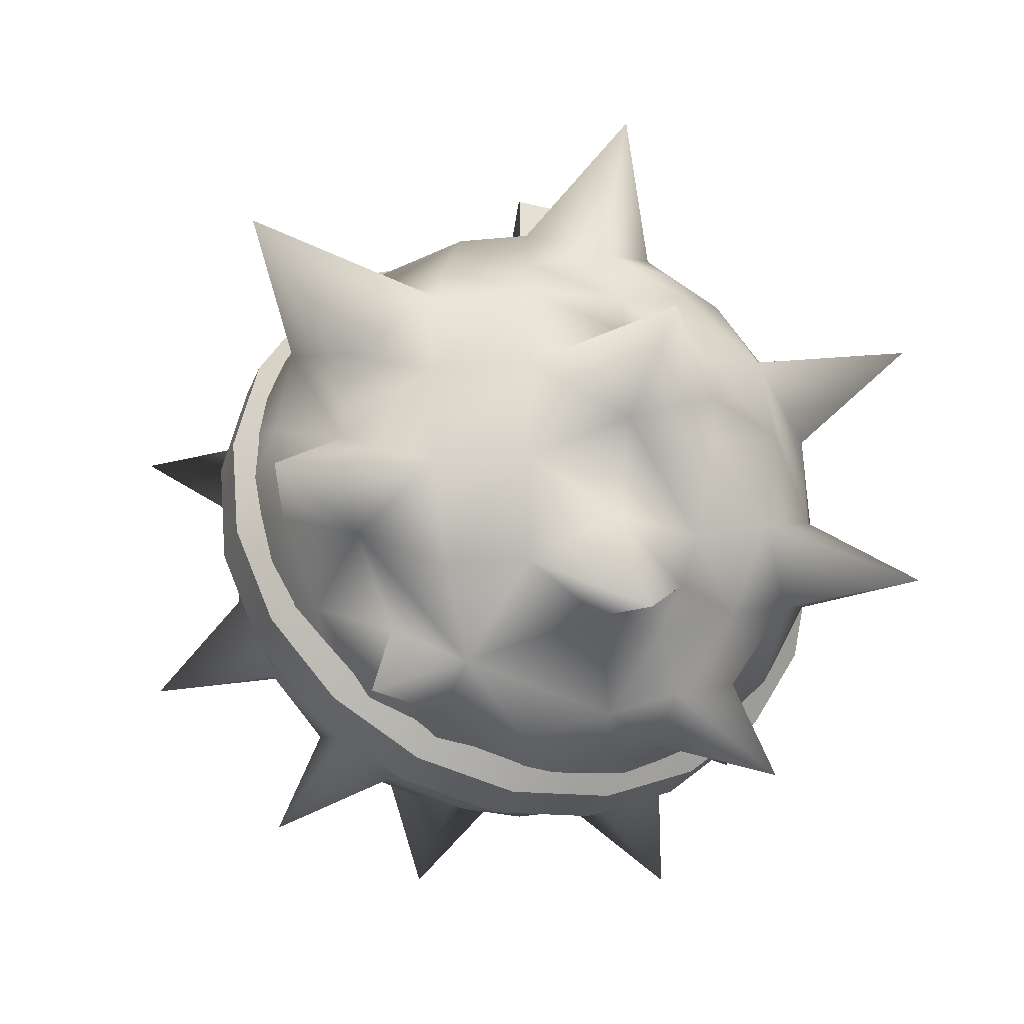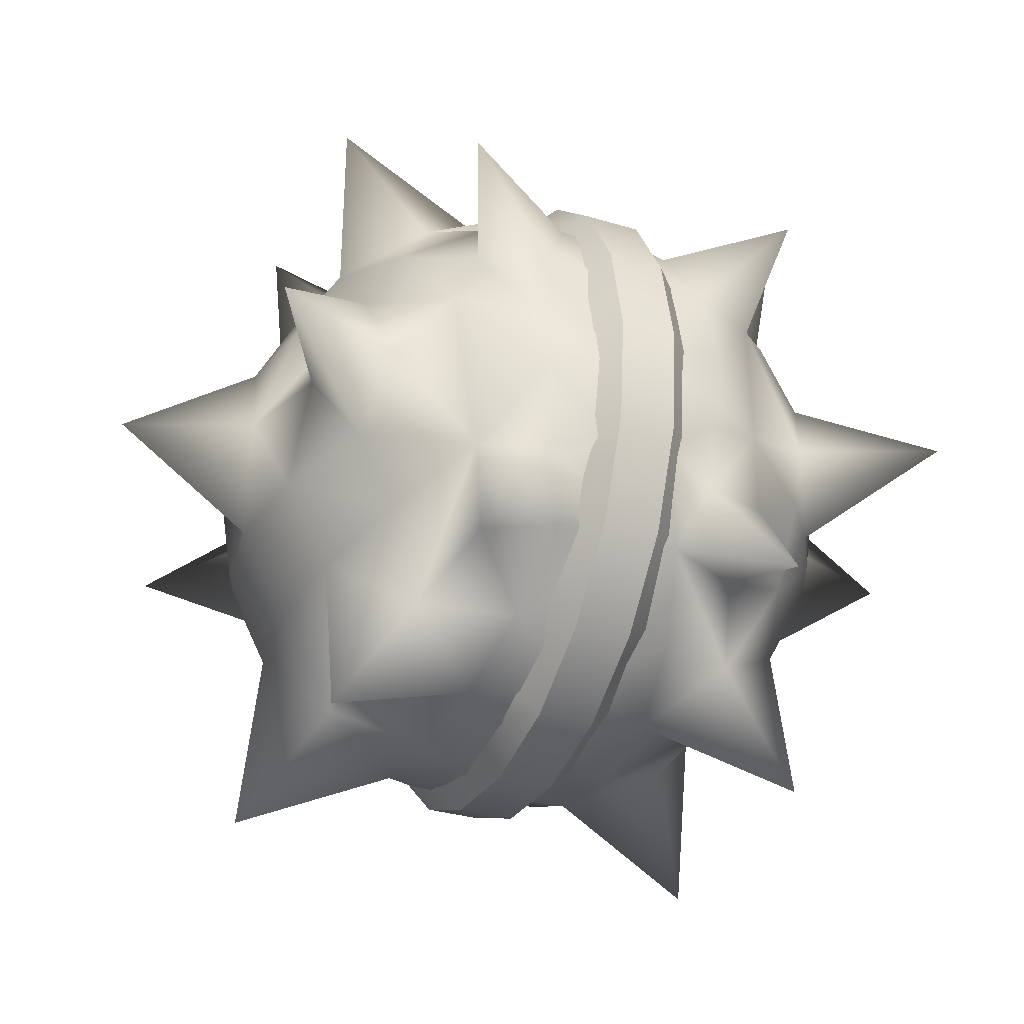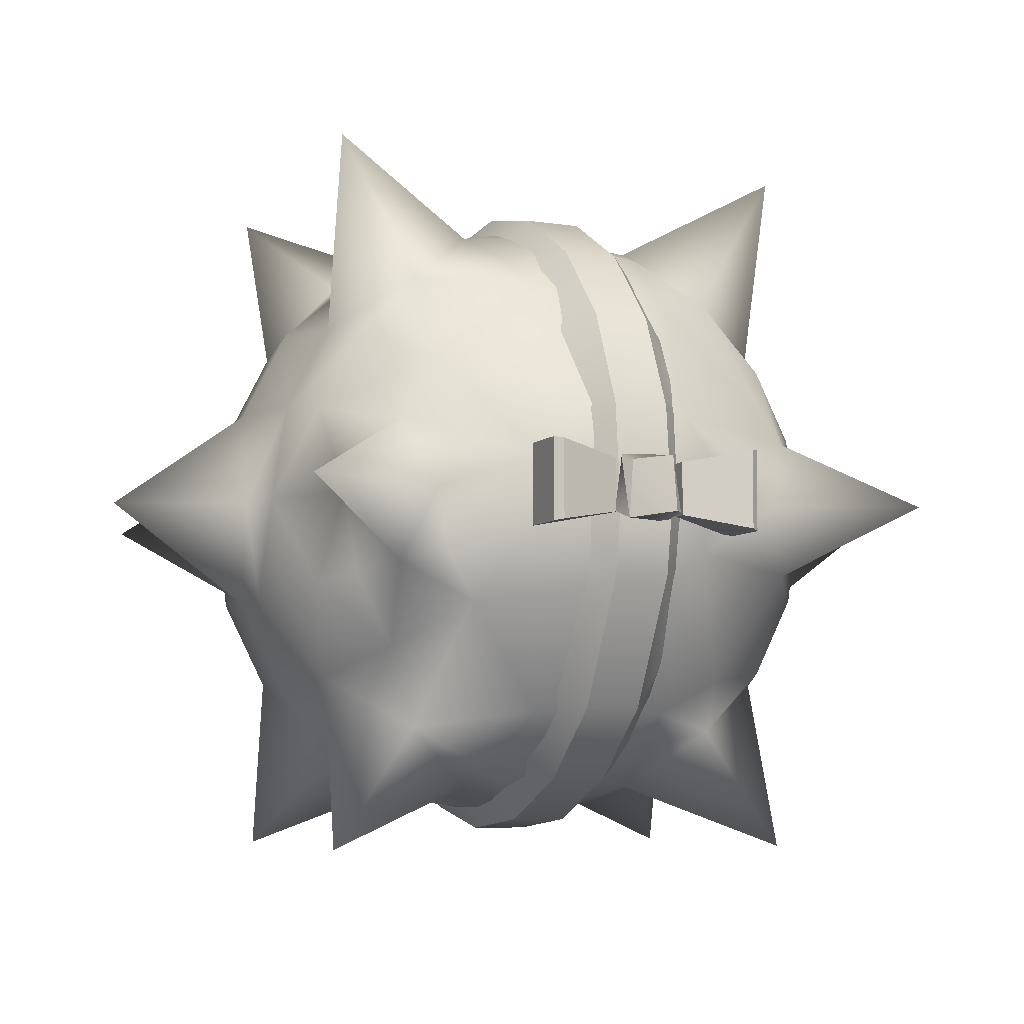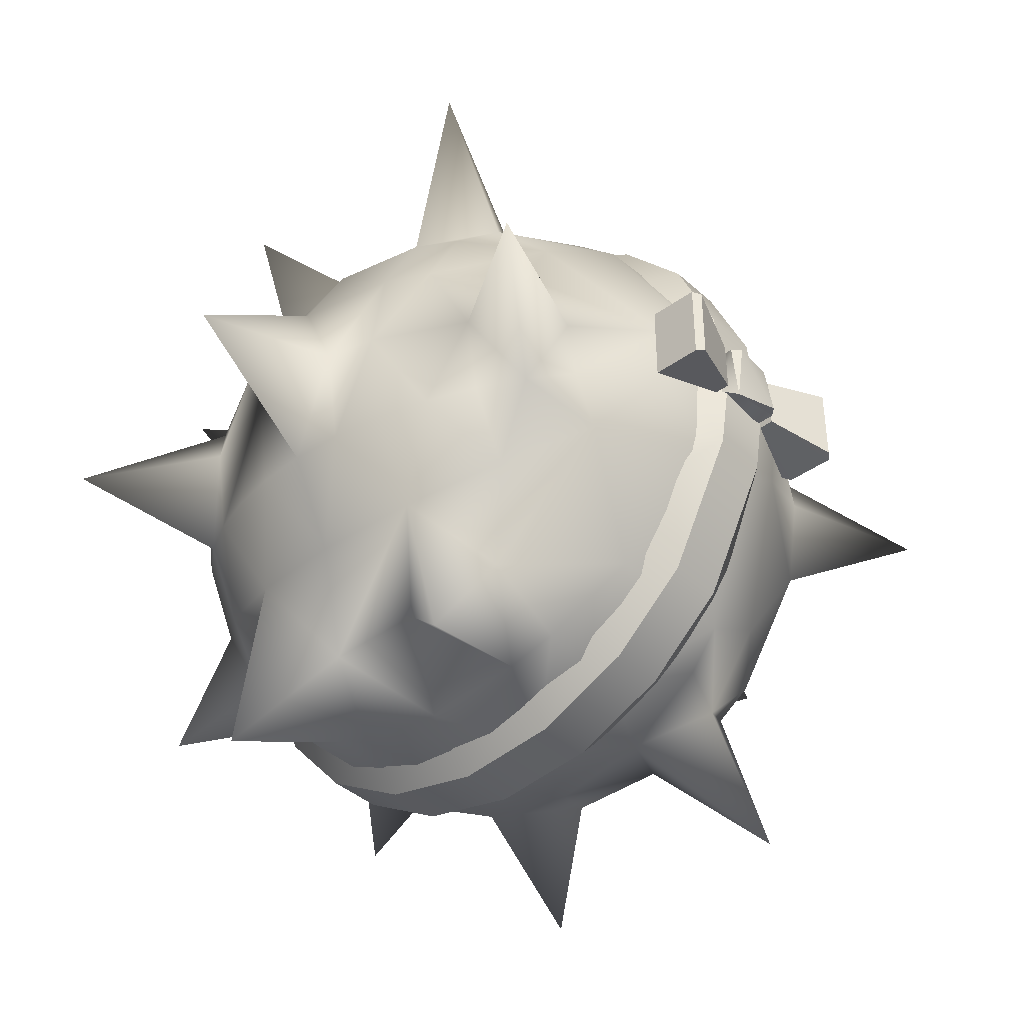
<metadata>
{"format":"obj","ext":"obj","renderer":"f3d","projection":"perspective","resolution":1024,"background":"white","views":[{"elev":-30.4,"azim":70.7,"up":"+Y"},{"elev":-32.6,"azim":-22.8,"up":"+Z"},{"elev":-6.9,"azim":155.7,"up":"+Z"},{"elev":-39.7,"azim":131.9,"up":"+Z"}]}
</metadata>
<code>
g default
v 0.08751 1.008 -0.2626
v 0.175 0.9239 -0.2349
v 0.175 0.733 -0.6094
v 0.08751 0.8052 -0.6615
v 0.175 0.5089 -0.8061
v 0.08751 0.5614 -0.8779
v 0.175 0.2349 -0.9239
v 0.08751 0.2626 -1.008
v 0.175 -0.06211 -0.9512
v 0.08751 -0.06187 -1.04
v 0.175 -0.353 -0.8855
v 0.08751 -0.3803 -0.9702
v 0.175 -0.6094 -0.733
v 0.08751 -0.6615 -0.8052
v 0.175 -0.8061 -0.5089
v 0.08751 -0.8779 -0.5614
v 0.175 -0.9239 -0.2349
v 0.08751 -1.008 -0.2626
v 0.08751 -1.04 0.06187
v 0.175 -0.8855 0.353
v 0.08751 -0.9702 0.3803
v 0.175 -0.733 0.6094
v 0.08751 -0.8052 0.6615
v 0.175 -0.5089 0.8061
v 0.08751 -0.5614 0.8779
v 0.175 -0.2349 0.9239
v 0.08751 -0.2626 1.008
v 0.175 0.06211 0.9512
v 0.08751 0.06187 1.04
v 0.175 0.353 0.8855
v 0.08751 0.3803 0.9702
v 0.175 0.6094 0.733
v 0.08751 0.6615 0.8052
v 0.175 0.8061 0.5089
v 0.08751 0.8779 0.5614
v 0.08751 1.008 0.2626
v 0.175 0.9512 -0.06211
v 0.08751 1.04 -0.06187
v -0.08751 1.008 -0.2626
v -0.175 0.8061 -0.5089
v -0.08751 0.8052 -0.6615
v -0.175 0.733 -0.6094
v -0.175 0.6094 -0.733
v -0.08751 0.5614 -0.8779
v -0.175 0.5089 -0.8061
v -0.08751 0.2626 -1.008
v -0.175 0.2349 -0.9239
v -0.175 -0.06211 -0.9512
v -0.08751 -0.06187 -1.04
v -0.08751 -0.3803 -0.9702
v -0.175 -0.353 -0.8855
v -0.175 -0.6094 -0.733
v -0.08751 -0.6615 -0.8052
v -0.175 -0.8061 -0.5089
v -0.08751 -0.8779 -0.5614
v -0.175 -0.9239 -0.2349
v -0.08751 -1.008 -0.2626
v -0.08751 -1.04 0.06187
v -0.175 -0.8855 0.353
v -0.08751 -0.9702 0.3803
v -0.175 -0.733 0.6094
v -0.08751 -0.8052 0.6615
v -0.175 -0.6094 0.733
v -0.08751 -0.5614 0.8779
v -0.175 -0.5089 0.8061
v -0.175 -0.2349 0.9239
v -0.08751 -0.2626 1.008
v -0.175 0.06211 0.9512
v -0.08751 0.06187 1.04
v -0.175 0.353 0.8855
v -0.08751 0.3803 0.9702
v -0.175 0.6094 0.733
v -0.08751 0.6615 0.8052
v -0.175 0.8061 0.5089
v -0.08751 0.8779 0.5614
v -0.175 0.8855 0.353
v -0.08751 1.008 0.2626
v -0.175 0.9239 0.2349
v -0.175 0.9512 -0.06211
v -0.08751 1.04 -0.06187
v 0.175 0.9239 0.2349
v 0.175 0.3914 -0.06199
v 0.175 -0.9512 0.06211
v 0.175 0.8855 -0.353
v -0.175 0.9239 -0.2349
v -0.175 0.3531 -0.1799
v -0.175 0.353 -0.8855
v -0.175 -0.2349 -0.9239
v -0.175 -0.9512 0.06211
g CylinderParent LOD_2
f 84 2 82
f 1 84 4
f 4 84 3
f 2 1 37
f 37 1 38
f 82 3 84
f 4 3 6
f 6 3 5
f 6 5 8
f 8 5 7
f 8 7 10
f 10 7 9
f 10 9 12
f 12 9 11
f 12 11 14
f 14 11 13
f 14 13 16
f 16 13 15
f 16 15 18
f 18 15 17
f 18 17 19
f 19 17 83
f 19 83 21
f 21 83 20
f 82 20 83
f 21 20 23
f 23 20 22
f 23 22 25
f 25 22 24
f 25 24 27
f 27 24 26
f 27 26 29
f 29 26 28
f 29 28 31
f 31 28 30
f 31 30 33
f 33 30 32
f 33 32 35
f 35 32 34
f 35 34 36
f 36 34 81
f 36 81 38
f 38 81 37
f 82 37 81
f 39 85 80
f 80 85 79
f 85 39 40
f 40 39 41
f 40 42 86
f 42 41 43
f 43 41 44
f 43 45 86
f 86 45 87
f 45 44 87
f 87 44 46
f 87 47 86
f 47 46 48
f 48 46 49
f 86 48 88
f 48 49 88
f 88 49 50
f 88 51 86
f 51 50 52
f 52 50 53
f 52 53 54
f 54 53 55
f 54 55 56
f 56 55 57
f 86 56 89
f 56 57 89
f 89 57 58
f 89 58 59
f 59 58 60
f 59 60 61
f 61 60 62
f 61 62 63
f 63 62 64
f 63 65 86
f 65 64 66
f 66 64 67
f 66 67 68
f 68 67 69
f 68 69 70
f 70 69 71
f 70 71 72
f 72 71 73
f 72 73 74
f 74 73 75
f 74 75 76
f 76 75 77
f 76 78 86
f 78 77 79
f 79 77 80
f 86 79 85
f 1 4 39
f 39 4 41
f 4 6 41
f 41 6 44
f 6 8 44
f 44 8 46
f 8 10 46
f 46 10 49
f 10 12 49
f 49 12 50
f 12 14 50
f 50 14 53
f 14 16 53
f 53 16 55
f 16 18 55
f 55 18 57
f 18 19 57
f 57 19 58
f 19 21 58
f 58 21 60
f 21 23 60
f 60 23 62
f 23 25 62
f 62 25 64
f 25 27 64
f 64 27 67
f 27 29 67
f 67 29 69
f 29 31 69
f 69 31 71
f 31 33 71
f 71 33 73
f 33 35 73
f 73 35 75
f 35 36 75
f 75 36 77
f 36 38 77
f 77 38 80
f 38 1 80
f 80 1 39
f 5 3 82
f 7 5 82
f 9 7 82
f 11 9 82
f 13 11 82
f 15 13 82
f 17 15 82
f 83 17 82
f 22 20 82
f 24 22 82
f 26 24 82
f 28 26 82
f 30 28 82
f 32 30 82
f 34 32 82
f 81 34 82
f 2 37 82
f 85 40 86
f 42 43 86
f 47 48 86
f 51 52 86
f 52 54 86
f 54 56 86
f 89 59 86
f 59 61 86
f 61 63 86
f 65 66 86
f 66 68 86
f 68 70 86
f 70 72 86
f 72 74 86
f 74 76 86
f 78 79 86
f 84 1 2
f 40 41 42
f 43 44 45
f 87 46 47
f 88 50 51
f 63 64 65
f 76 77 78
g default
v 0.2939 -0.9511 -0.09549
v 0.25 -0.9511 -0.1816
v 0.09549 -0.9511 -0.2939
v -0.09549 -0.9511 -0.2939
v -0.2939 -0.9511 0.09549
v -0.2668 -0.891 0.3673
v -0 -0.9511 0.309
v 0.2668 -0.891 0.3673
v 0.2939 -0.9511 0.09549
v -0.2939 -0.9511 -0.09549
v 0.2668 -0.891 -0.3673
v -0.2668 -0.891 -0.3673
v -0.559 -0.809 0.1816
v 0.4318 -0.891 -0.1403
v 0.6725 -0.7071 -0.2185
v 0.4755 -0.809 -0.3455
v 0.4705 -1.035 -0.679
v 0.1816 -0.809 -0.559
v -0.1816 -0.809 -0.559
v -0.4705 -1.035 -0.679
v -0.4755 -0.809 -0.3455
v -0.4755 -0.809 0.3455
v -0.5528 -0.994 0.6663
v -0.1816 -0.809 0.559
v 0.1816 -0.809 0.559
v 0.5528 -0.994 0.6663
v 0.4755 -0.809 0.3455
v 0.6545 -0.5878 -0.4755
v 0.4156 -0.7071 -0.5721
v -0.25 -0.5878 -0.7694
v -0.4156 -0.7071 -0.5721
v -0.7071 -0.7071 0
v -0.6545 -0.5878 0.4755
v -0.4156 -0.7071 0.5721
v 0.25 -0.5878 0.7694
v 0.4156 -0.7071 0.5721
v 0.7071 -0.7071 0
v 0.7694 -0.5878 -0.25
v 0.5237 -0.454 -0.7208
v 0.25 -0.5878 -0.7694
v -0 -0.454 -0.891
v -0.5237 -0.454 -0.7208
v -0.6545 -0.5878 -0.4755
v -0.7694 -0.5878 -0.25
v -1.12 -0.8813 0
v -0.7694 -0.5878 0.25
v -0.5237 -0.454 0.7208
v -0.25 -0.5878 0.7694
v -0 -0.454 0.891
v 0.5237 -0.454 0.7208
v 0.6545 -0.5878 0.4755
v 0.7694 -0.5878 0.25
v 1.12 -0.8813 0
v 0.8474 -0.454 -0.2753
v 0.7694 -0.309 -0.559
v -0.2939 -0.309 -0.9045
v -0.9045 -0.309 -0.2939
v -0.891 -0.454 0
v -0.7694 -0.309 0.559
v 0.2939 -0.309 0.9045
v 0.9045 -0.309 0.2939
v 0.891 -0.454 0
v 0.9045 -0.309 -0.2939
v 0.7645 -0.4151 -1.088
v 0.2939 -0.309 -0.9045
v -0 -0.1564 -0.9877
v -0.7645 -0.4151 -1.088
v -0.7694 -0.309 -0.559
v -0.9877 -0.1564 0
v -0.9045 -0.309 0.2939
v -0.809 -0.4336 1.058
v -0.2939 -0.309 0.9045
v -0 -0.1564 0.9877
v 0.809 -0.4336 1.058
v 0.7694 -0.309 0.559
v 0.9877 -0.1564 0
v 0.9393 -0.1564 -0.3052
v 0.809 -0 -0.5878
v 0.5805 -0.1564 -0.7991
v -0.309 0 -0.9511
v -0.5805 -0.1564 -0.7991
v -0.9511 0 -0.309
v -0.809 0 0.5878
v -0.5805 -0.1564 0.7991
v 0.309 -0 0.9511
v 0.5805 -0.1564 0.7991
v 0.9511 -0 0.309
v 0.9511 -0 -0.309
v 0.309 -0 -0.9511
v -0.5805 0.1564 -0.7991
v -0.809 0 -0.5878
v -1.379 0 0
v -0.9511 0 0.309
v -0.309 0 0.9511
v -0 0.1564 0.9877
v 0.809 -0 0.5878
v 1.379 -0 0
v 0.9393 0.1564 -0.3052
v 0.7694 0.309 -0.559
v 0.5805 0.1564 -0.7991
v 0 0.1564 -0.9877
v -0.2939 0.309 -0.9045
v -0.9045 0.309 -0.2939
v -0.9877 0.1564 0
v -0.9393 0.1564 0.3052
v -0.7694 0.309 0.559
v -0.5805 0.1564 0.7991
v 0.2939 0.309 0.9045
v 0.5805 0.1564 0.7991
v 0.9045 0.309 0.2939
v 0.9877 0.1564 0
v 0.9045 0.309 -0.2939
v 0.7882 0.4568 -1.099
v 0.2939 0.309 -0.9045
v -0.7882 0.4568 -1.099
v -0.7694 0.309 -0.559
v -0.9511 0.309 0
v -0.7791 0.4538 1.167
v -0.2939 0.309 0.9045
v 0.7791 0.4538 1.167
v 0.7694 0.309 0.559
v 0.9511 0.309 0
v 0.8474 0.454 -0.2753
v 0.6545 0.5878 -0.4755
v 0.5237 0.454 -0.7208
v 0.2753 0.454 -0.8474
v 0 0.454 -0.891
v -0.25 0.5878 -0.7694
v -0.5237 0.454 -0.7208
v -0.7208 0.454 -0.5237
v -0.8474 0.454 -0.2753
v -0.8474 0.454 0.2753
v -0.6545 0.5878 0.4755
v -0.5237 0.454 0.7208
v -0.2753 0.454 0.8474
v -0 0.454 0.891
v 0.25 0.5878 0.7694
v 0.5237 0.454 0.7208
v 0.7208 0.454 0.5237
v 0.8474 0.454 0.2753
v 0.7694 0.5878 -0.25
v -0.809 0.5878 0
v 0.809 0.5878 0
v 0.6725 0.7071 -0.2185
v 0.4755 0.809 -0.3455
v 0.2185 0.7071 -0.6725
v -0.2185 0.7071 -0.6725
v -0.4156 0.7071 -0.5721
v -0.6725 0.7071 -0.2185
v -1.041 0.9596 0
v -0.6725 0.7071 0.2185
v -0.2185 0.7071 0.6725
v 0.2185 0.7071 0.6725
v 0.5721 0.7071 0.4156
v 0.6725 0.7071 0.2185
v 1.041 0.9596 0
v 0.559 0.809 -0.1816
v -0.5878 0.809 0
v 0.5878 0.809 0
v 0.09549 0.9511 -0.2939
v -0.09549 0.9511 -0.2939
v -0.25 0.9511 -0.1816
v -0.1816 0.9511 0.25
v -0 0.9511 0.309
v 0.1816 0.9511 0.25
v 0.2939 0.9511 0.09549
v -0.2939 0.9511 0.09549
v 0.2939 0.9511 -0.09549
v 0 1 0
v -0 -1 0
g CylinderParent LOD_2 Sphere
f 259 92 91
f 259 93 92
f 93 259 99
f 259 94 99
f 259 95 94
f 259 96 95
f 259 97 96
f 259 98 97
f 259 90 98
f 90 91 103
f 103 91 100
f 91 92 100
f 92 93 101
f 93 99 101
f 99 94 102
f 98 90 103
f 104 103 105
f 103 100 105
f 105 100 106
f 92 107 100
f 100 107 106
f 92 101 107
f 107 101 108
f 108 101 109
f 99 110 101
f 101 110 109
f 99 102 110
f 102 94 111
f 94 95 111
f 111 95 112
f 96 113 95
f 95 113 112
f 96 97 113
f 113 97 114
f 114 97 115
f 98 116 97
f 97 116 115
f 98 103 116
f 104 105 117
f 106 118 105
f 105 118 117
f 106 107 118
f 107 108 119
f 109 120 108
f 108 120 119
f 109 110 120
f 110 102 121
f 102 111 122
f 112 123 111
f 111 123 122
f 112 113 123
f 113 114 124
f 115 125 114
f 114 125 124
f 115 116 125
f 116 103 126
f 103 104 126
f 104 117 127
f 117 118 128
f 118 107 128
f 128 107 129
f 129 107 130
f 107 119 130
f 119 120 131
f 120 110 131
f 131 110 132
f 132 110 133
f 110 121 133
f 133 121 134
f 102 135 121
f 121 135 134
f 102 122 135
f 122 123 136
f 123 113 136
f 136 113 137
f 137 113 138
f 113 124 138
f 124 125 139
f 125 116 139
f 139 116 140
f 140 116 141
f 116 126 141
f 141 126 142
f 104 127 126
f 126 127 142
f 127 117 143
f 143 117 144
f 117 128 144
f 130 119 145
f 119 131 145
f 132 133 146
f 134 147 133
f 133 147 146
f 134 135 147
f 135 122 148
f 122 136 148
f 138 124 149
f 124 139 149
f 140 141 150
f 142 151 141
f 141 151 150
f 142 127 151
f 151 127 143
f 143 144 152
f 144 128 153
f 129 154 128
f 128 154 153
f 129 130 154
f 154 130 155
f 130 145 155
f 145 131 156
f 132 157 131
f 131 157 156
f 132 146 157
f 146 147 158
f 147 135 158
f 158 135 159
f 135 148 159
f 148 136 160
f 137 161 136
f 136 161 160
f 137 138 161
f 161 138 162
f 138 149 162
f 149 139 163
f 140 164 139
f 139 164 163
f 140 150 164
f 150 151 165
f 151 143 165
f 165 143 152
f 152 144 166
f 166 144 167
f 153 168 144
f 144 168 167
f 153 154 168
f 155 145 169
f 156 170 145
f 145 170 169
f 156 157 170
f 157 146 171
f 146 158 171
f 159 148 172
f 160 173 148
f 148 173 172
f 160 161 173
f 162 149 174
f 163 175 149
f 149 175 174
f 163 164 175
f 164 150 176
f 150 165 176
f 165 152 166
f 166 167 177
f 168 154 178
f 154 155 178
f 169 170 179
f 170 157 179
f 179 157 180
f 157 171 180
f 171 158 181
f 159 182 158
f 158 182 181
f 159 172 182
f 173 161 183
f 161 162 183
f 183 162 184
f 162 174 184
f 175 164 185
f 164 176 185
f 176 165 186
f 166 177 165
f 165 177 186
f 177 167 187
f 187 167 188
f 167 168 188
f 188 168 189
f 168 178 189
f 178 155 190
f 155 169 190
f 190 169 191
f 169 179 191
f 180 171 192
f 181 193 171
f 171 193 192
f 181 182 193
f 193 182 194
f 182 172 194
f 194 172 195
f 172 173 195
f 195 173 196
f 173 183 196
f 184 174 197
f 174 175 197
f 197 175 198
f 175 185 198
f 185 176 199
f 186 200 176
f 176 200 199
f 186 177 200
f 200 177 187
f 187 188 201
f 188 189 202
f 178 203 189
f 189 203 202
f 178 190 203
f 191 179 204
f 180 205 179
f 179 205 204
f 180 192 205
f 192 193 206
f 193 194 206
f 195 196 207
f 183 208 196
f 196 208 207
f 183 184 208
f 197 198 209
f 185 210 198
f 198 210 209
f 185 199 210
f 199 200 211
f 200 187 211
f 211 187 201
f 201 188 212
f 212 188 213
f 202 214 188
f 188 214 213
f 202 203 214
f 214 203 215
f 203 190 215
f 215 190 216
f 190 191 216
f 216 191 217
f 204 218 191
f 191 218 217
f 204 205 218
f 218 205 219
f 205 192 219
f 219 192 220
f 192 206 220
f 206 194 221
f 194 195 221
f 221 195 222
f 207 223 195
f 195 223 222
f 207 208 223
f 223 208 224
f 208 184 224
f 224 184 225
f 184 197 225
f 225 197 226
f 209 227 197
f 197 227 226
f 209 210 227
f 227 210 228
f 210 199 228
f 228 199 229
f 199 211 229
f 211 201 212
f 212 213 230
f 220 206 231
f 206 221 231
f 229 211 232
f 211 212 232
f 232 212 230
f 230 213 233
f 233 213 234
f 213 214 234
f 234 214 235
f 214 215 235
f 215 216 235
f 235 216 236
f 216 217 236
f 217 218 236
f 236 218 237
f 218 219 237
f 237 219 238
f 219 220 238
f 220 231 238
f 238 231 239
f 221 240 231
f 231 240 239
f 221 222 240
f 222 223 240
f 240 223 241
f 223 224 241
f 224 225 241
f 241 225 242
f 225 226 242
f 226 227 242
f 242 227 243
f 227 228 243
f 228 229 243
f 243 229 244
f 229 232 244
f 244 232 245
f 230 233 232
f 232 233 245
f 233 234 246
f 239 247 238
f 239 240 247
f 245 248 244
f 245 233 248
f 248 233 246
f 234 235 249
f 235 236 249
f 249 236 250
f 236 237 250
f 250 237 251
f 237 238 251
f 251 238 247
f 247 240 252
f 240 241 252
f 252 241 253
f 241 242 253
f 253 242 254
f 242 243 254
f 254 243 255
f 243 244 255
f 244 248 255
f 255 248 246
f 246 234 257
f 234 249 257
f 251 247 256
f 247 252 256
f 255 246 257
f 257 249 258
f 249 250 258
f 250 251 258
f 251 256 258
f 256 252 258
f 252 253 258
f 253 254 258
f 254 255 258
f 255 257 258
f 91 90 259
g default
v -0.115 1.016 -0.08226
v -0.345 0.9625 -0.1258
v -0.3205 0.9444 -0.1206
v -0.1132 1.062 -0.08174
v -0.3205 1.132 -0.1206
v -0.345 1.114 -0.1258
v -0.1132 1.062 0.08174
v -0.345 1.114 0.1258
v -0.3205 1.132 0.1206
v -0.1132 1.015 0.08174
v -0.345 0.9625 0.1258
g CylinderParent LOD_2 BowRight
f 260 262 261
f 261 262 270
f 264 263 265
f 264 265 268
f 268 265 267
f 266 268 267
f 261 265 260
f 260 265 263
f 263 264 266
f 266 264 268
f 266 267 269
f 269 267 270
f 269 270 260
f 260 270 262
f 261 270 265
f 265 270 267
f 260 263 269
f 269 263 266
g default
v -0.1 1.025 0.075
v 0.075 1.025 0.1
v -0.075 1.075 0.1
v 0.075 1.1 0.075
v 0.1 1.075 0.075
v -0.1 1.075 -0.075
v -0.075 1.1 -0.075
v 0.075 1.075 -0.1
v -0.075 1.025 -0.1
v 0.075 1 -0.075
v 0.1 1.025 -0.075
g CylinderParent LOD_2 BowCenter
f 281 272 280
f 276 273 277
f 274 273 275
f 274 275 278
f 276 277 278
f 280 279 281
f 271 272 273
f 273 272 275
f 273 274 277
f 277 274 278
f 276 278 279
f 279 278 281
f 279 280 271
f 271 280 272
f 272 281 275
f 275 281 278
f 279 271 276
f 276 271 273
g default
v 0.115 1.016 0.08226
v 0.345 0.9625 0.1258
v 0.3206 0.9444 0.1206
v 0.1133 1.062 0.08174
v 0.3206 1.132 0.1206
v 0.345 1.114 0.1258
v 0.1133 1.062 -0.08174
v 0.345 1.114 -0.1258
v 0.3206 1.132 -0.1206
v 0.1133 1.015 -0.08174
v 0.345 0.9625 -0.1258
g CylinderParent LOD_2 BowLeft
f 282 284 283
f 283 284 292
f 286 285 287
f 286 287 290
f 290 287 289
f 288 290 289
f 283 287 282
f 282 287 285
f 285 286 288
f 288 286 290
f 288 289 291
f 291 289 292
f 291 292 282
f 282 292 284
f 283 292 287
f 287 292 289
f 282 285 291
f 291 285 288

</code>
